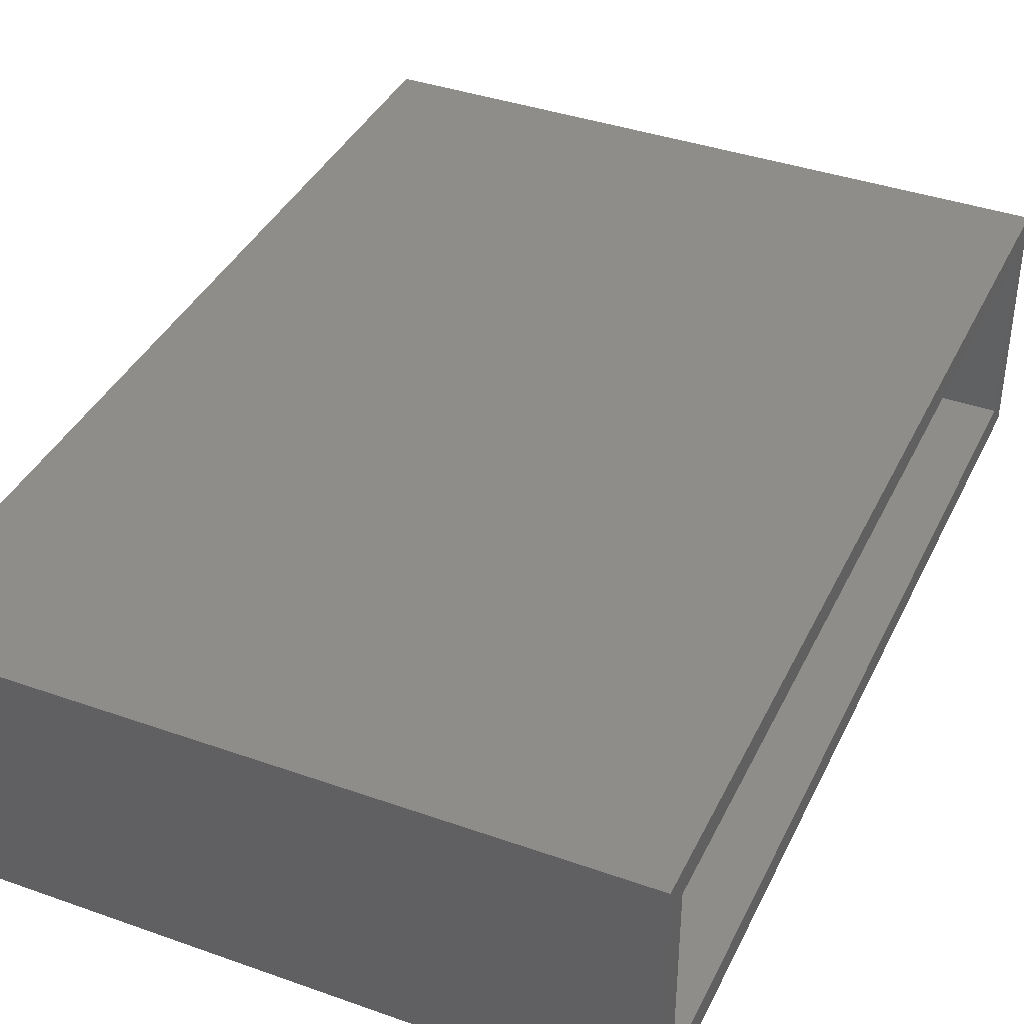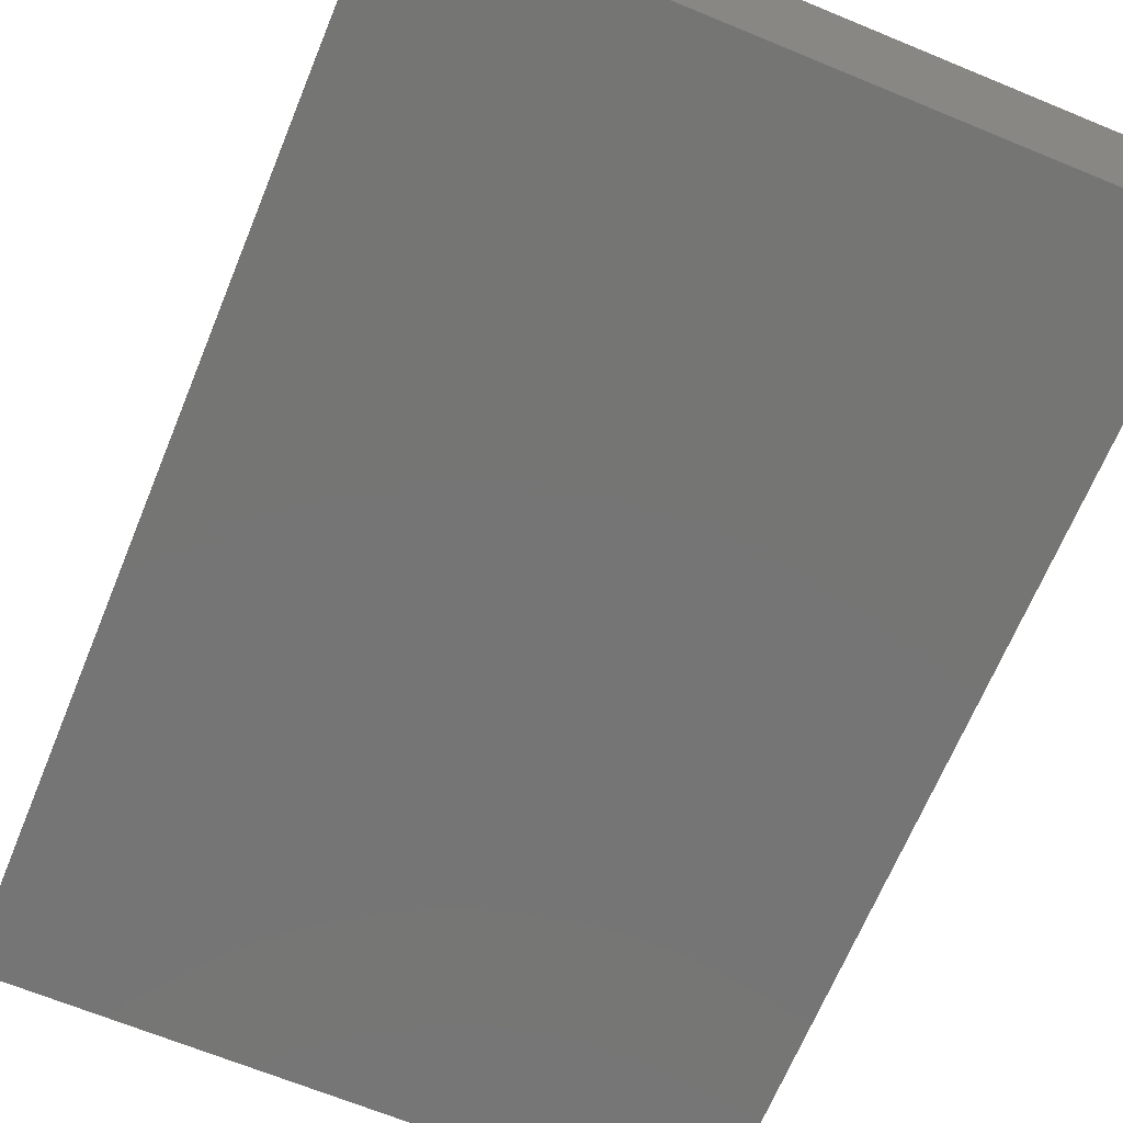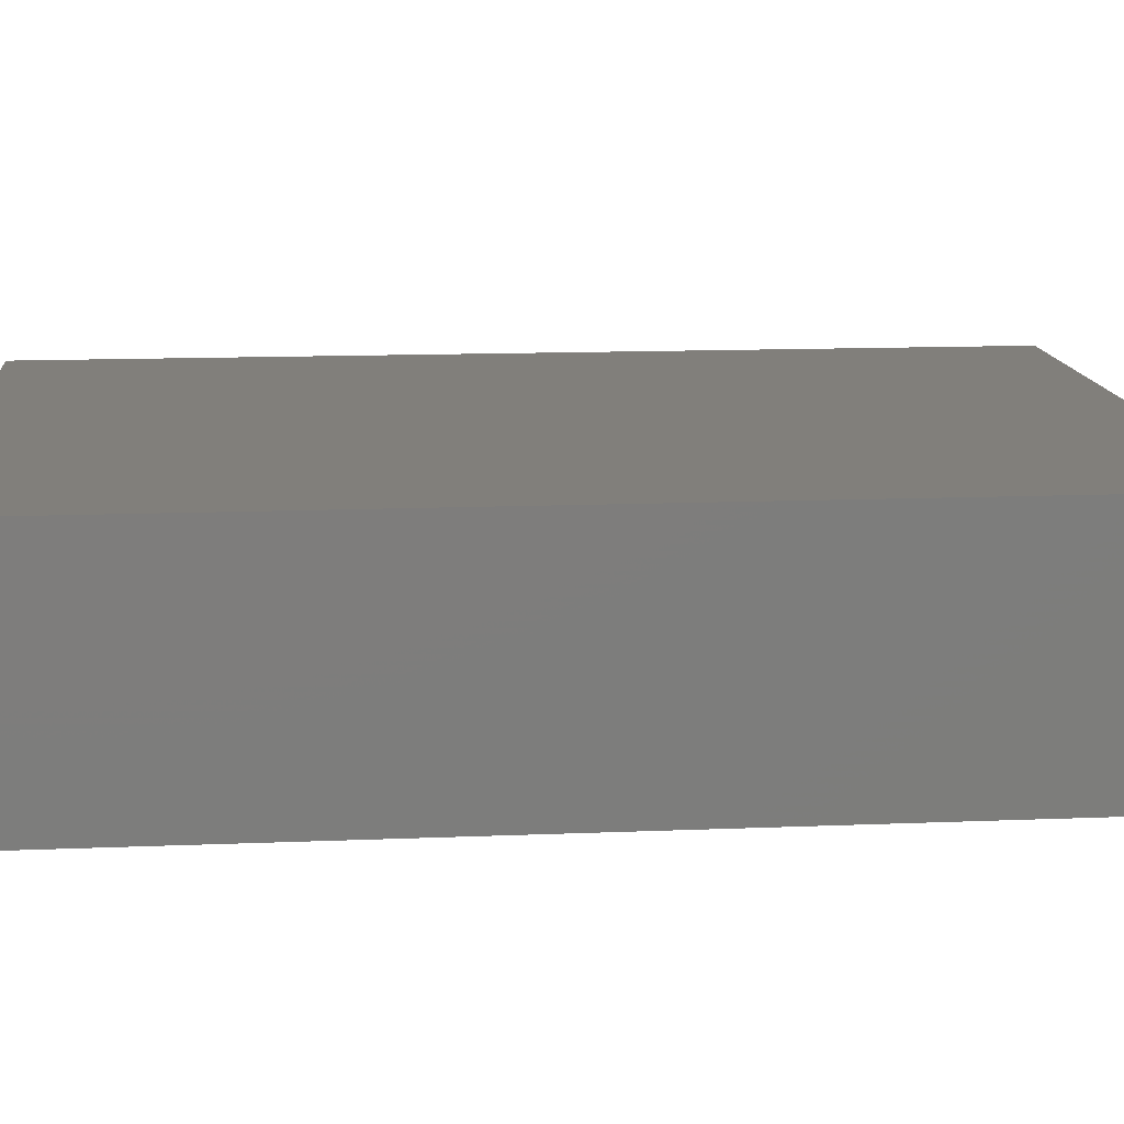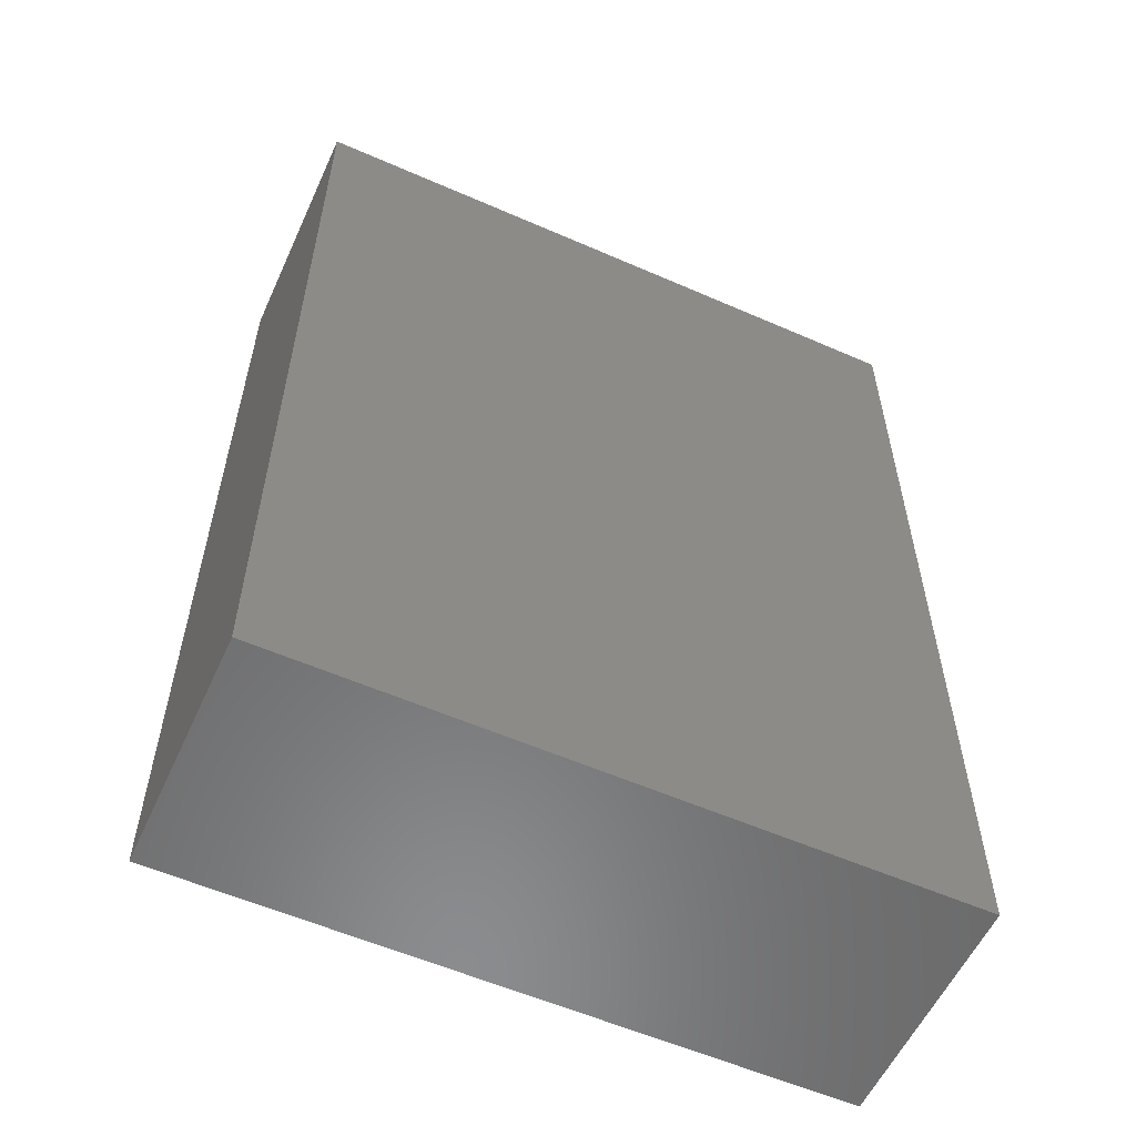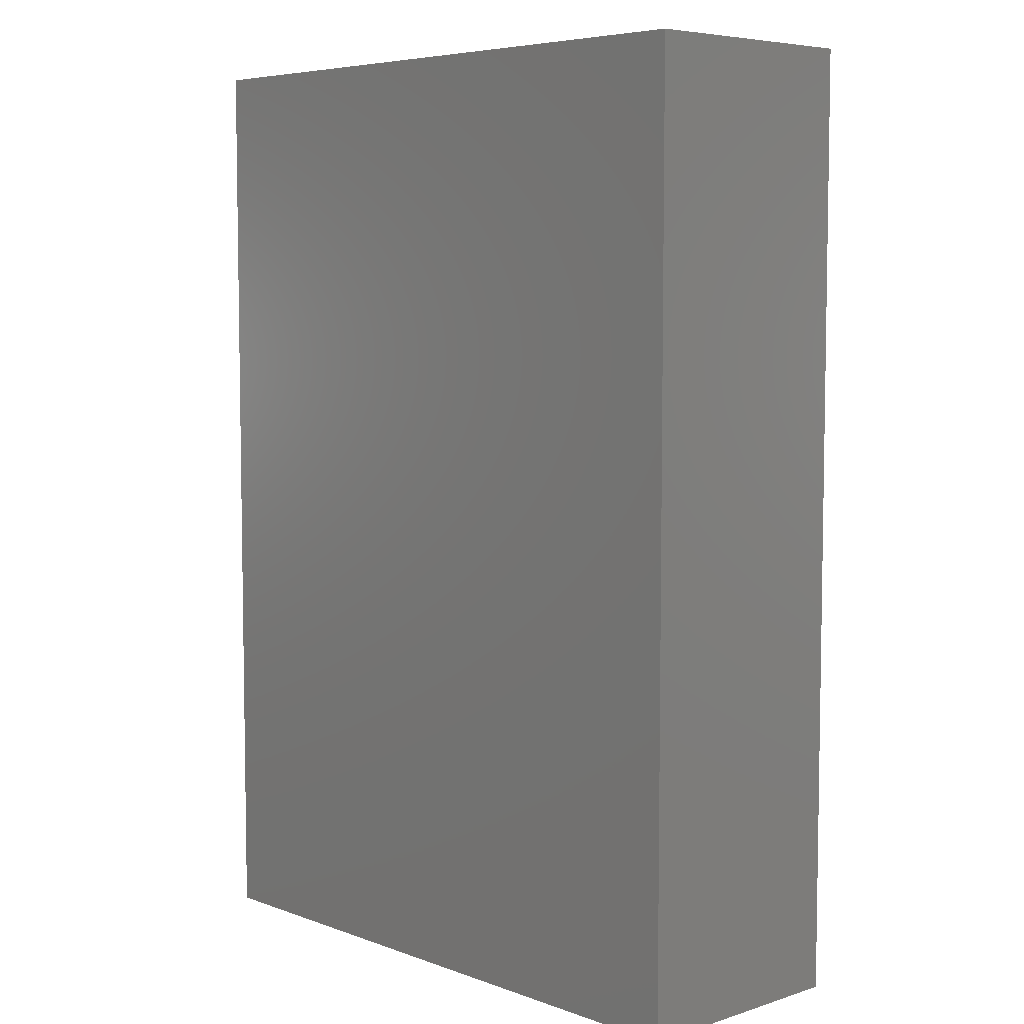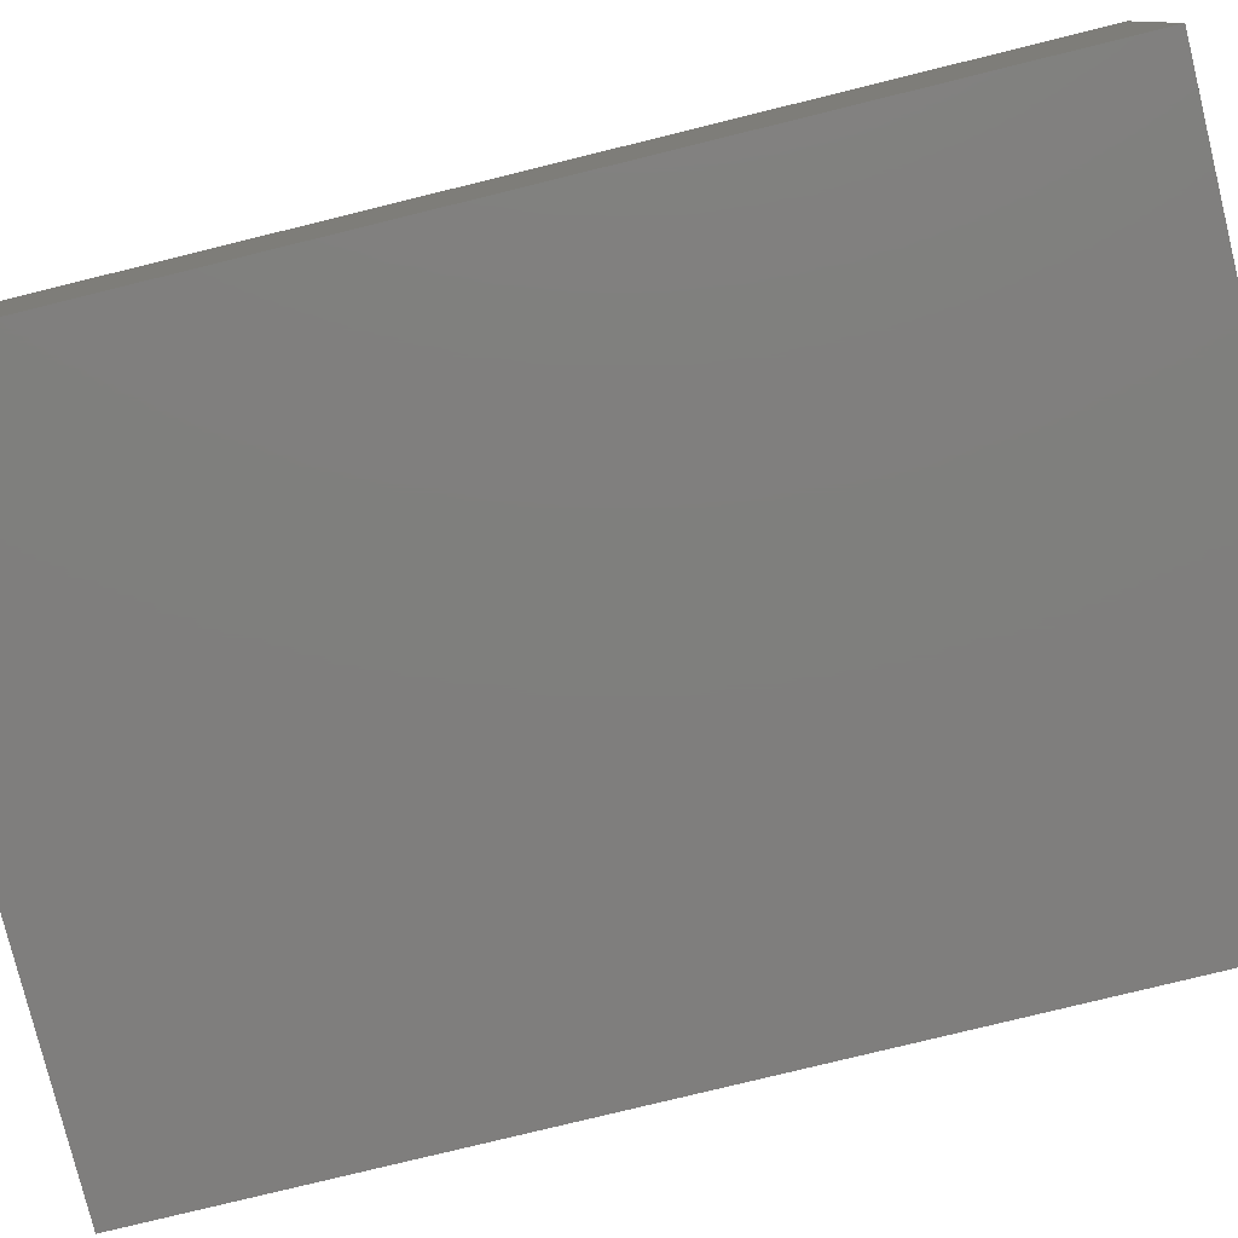
<metadata>
{"format":"stl","ext":"stl","renderer":"f3d","projection":"perspective","resolution":1024,"background":"white","views":[{"elev":39.0,"azim":23.9,"up":"+Z"},{"elev":-67.5,"azim":-22.4,"up":"+Z"},{"elev":13.4,"azim":-95.3,"up":"+Z"},{"elev":-57.1,"azim":-24.5,"up":"+Y"},{"elev":6.1,"azim":-133.1,"up":"+Y"},{"elev":-78.7,"azim":-76.2,"up":"+Z"}]}
</metadata>
<code>
# stl→obj: 16 verts, 28 faces
v 0.5203 0.7812 0.3203
v 0.5203 0.7422 0.2812
v 0.5203 0.7812 -0.03125
v 0.5203 0.7422 0.007812
v 0.5203 -0.6172 -0.03125
v 0.5203 -0.5781 0.007812
v 0.5203 -0.6172 0.3203
v 0.5203 -0.5781 0.2812
v -0.4141 -0.5781 0.2812
v -0.4141 -0.5781 0.007812
v -0.4141 0.7422 0.2812
v -0.4141 0.7422 0.007812
v -0.4531 -0.6172 0.3203
v -0.4531 -0.6172 -0.03125
v -0.4531 0.7812 0.3203
v -0.4531 0.7812 -0.03125
f 1 2 3
f 3 2 4
f 3 4 5
f 5 4 6
f 5 6 7
f 7 6 8
f 7 8 1
f 1 8 2
f 9 8 10
f 10 8 6
f 2 11 4
f 4 11 12
f 10 6 12
f 12 6 4
f 9 11 8
f 8 11 2
f 13 14 7
f 7 14 5
f 1 3 15
f 15 3 16
f 15 16 13
f 13 16 14
f 14 16 5
f 5 16 3
f 13 7 15
f 15 7 1
f 11 9 12
f 12 9 10

</code>
